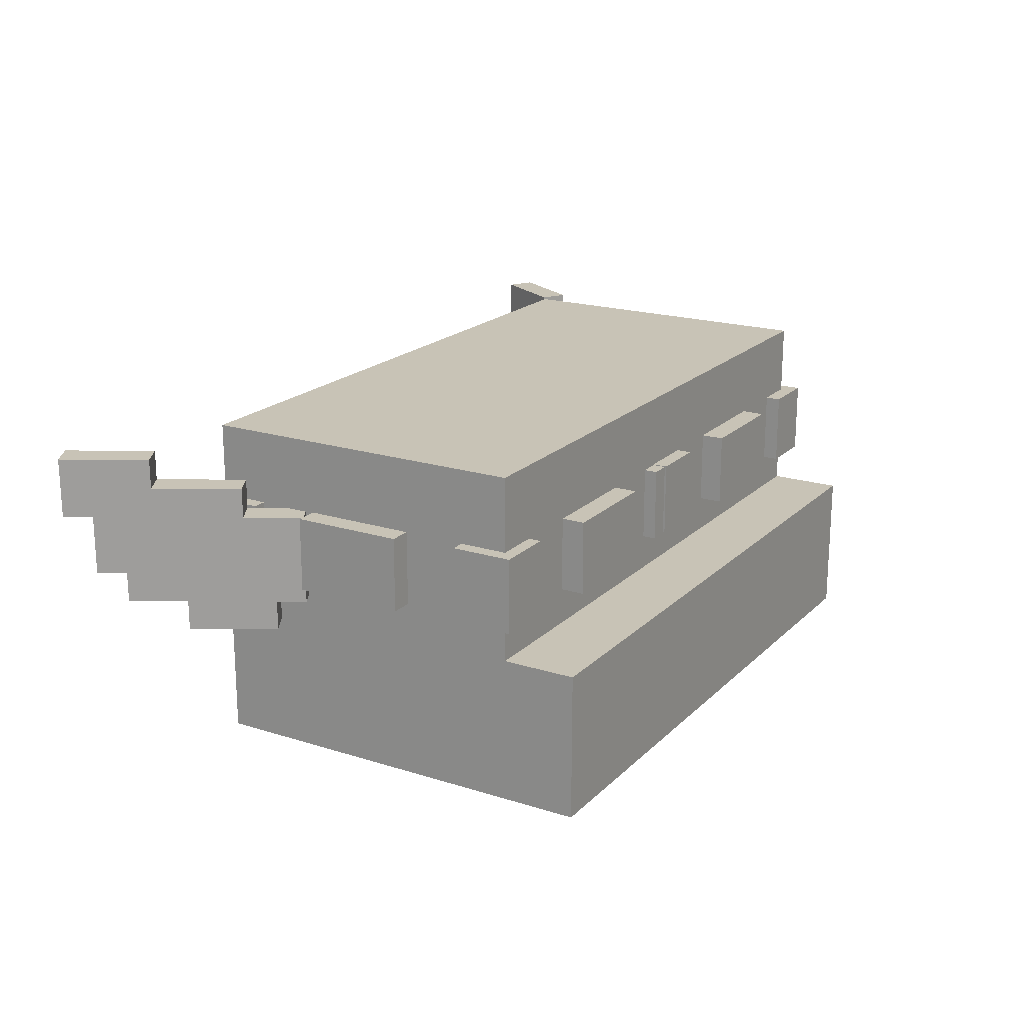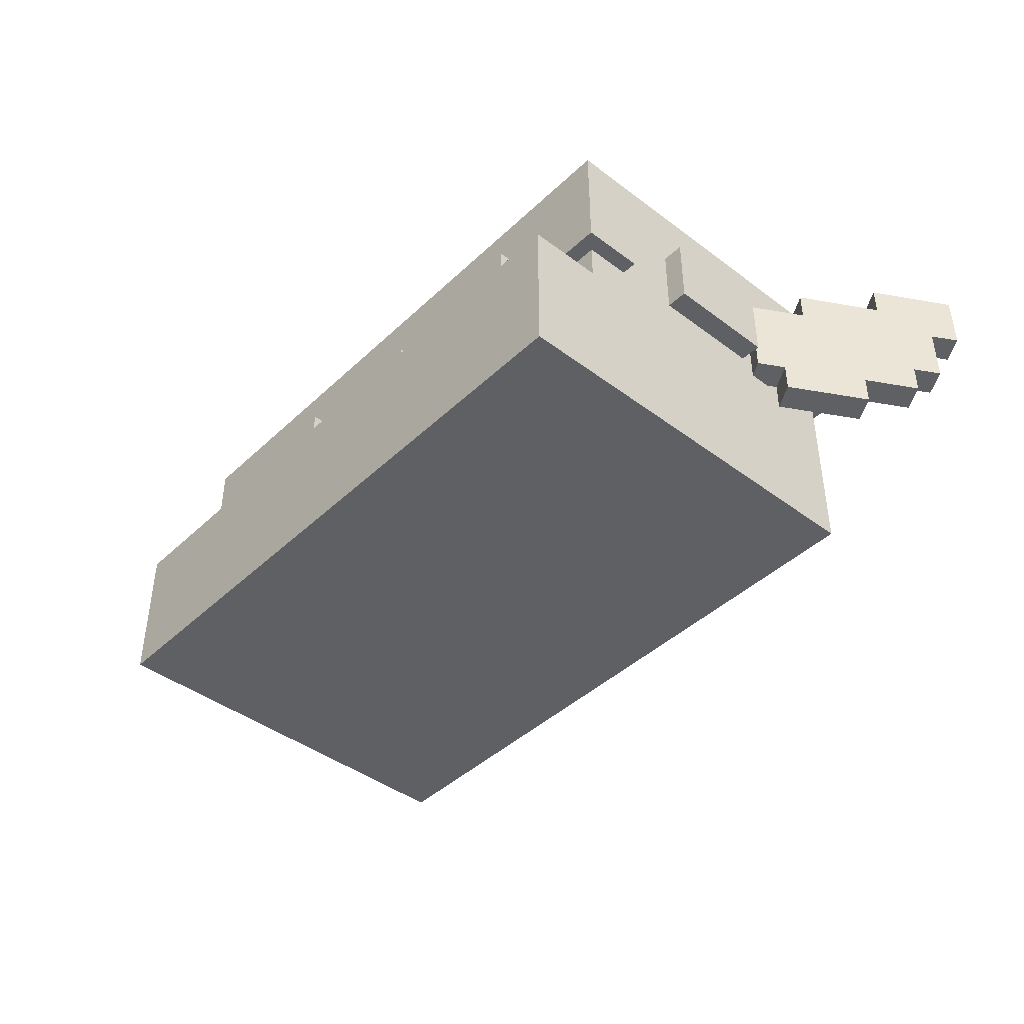
<metadata>
{"format":"obj","ext":"obj","renderer":"f3d","projection":"perspective","resolution":1024,"background":"white","views":[{"elev":19.4,"azim":-59.3,"up":"+Z"},{"elev":-42.7,"azim":48.1,"up":"+Z"}]}
</metadata>
<code>
g boots_gray
v 0.45 -0.65 0
v -0.45 0.45 0
v -0.45 -0.65 0
v 0.45 0.45 0
v 0.45 0.45 0.9
v -0.45 -0.45 0.9
v -0.45 0.45 0.9
v 0.45 -0.45 0.9
v 0.45 -0.65 0
v -0.45 -0.65 0.4
v 0.45 -0.65 0.4
v -0.45 -0.65 0
v 0.45 -0.45 0.9
v -0.45 -0.45 0.4
v -0.45 -0.45 0.9
v 0.45 -0.45 0.4
v 0.45 -0.65 0.4
v 0.45 0.45 0
v 0.45 -0.65 0
v 0.45 -0.45 0.4
v 0.45 -0.45 0.9
v 0.45 0.45 0.9
v -0.45 0.45 0.9
v 0.45 0.45 0
v 0.45 0.45 0.9
v -0.45 0.45 0
v -0.45 -0.45 0.9
v -0.45 0.45 0
v -0.45 0.45 0.9
v -0.45 -0.45 0.4
v -0.45 -0.65 0
v -0.45 -0.65 0.4
v -0.45 -0.45 0.4
v 0.45 -0.65 0.4
v -0.45 -0.65 0.4
v 0.45 -0.45 0.4
v -0.6952 0.5013 0.8594
v -0.8161 0.7107 0.6978
v -0.8161 0.7107 0.8594
v -0.6952 0.5013 0.7786
v -0.7758 0.6409 0.6978
v -0.7758 0.6409 0.5363
v -0.5744 0.2919 0.7786
v -0.5744 0.2919 0.6978
v -0.7355 0.5711 0.5363
v -0.4938 0.1523 0.6978
v -0.6549 0.4315 0.4555
v -0.7355 0.5711 0.4555
v -0.5341 0.2221 0.4555
v -0.6549 0.4315 0.3747
v -0.5341 0.2221 0.3747
v -0.4938 0.1523 0.4555
v -0.7472 0.7504 0.6978
v -0.6263 0.541 0.8594
v -0.7472 0.7504 0.8594
v -0.6263 0.541 0.7786
v -0.7069 0.6806 0.6978
v -0.7069 0.6806 0.5363
v -0.5054 0.3316 0.7786
v -0.5054 0.3316 0.6978
v -0.6666 0.6108 0.5363
v -0.4248 0.192 0.6978
v -0.586 0.4712 0.4555
v -0.4651 0.2618 0.4555
v -0.4248 0.192 0.4555
v -0.586 0.4712 0.3747
v -0.4651 0.2618 0.3747
v -0.6666 0.6108 0.4555
v -0.6549 0.4315 0.3747
v -0.586 0.4712 0.4555
v -0.6549 0.4315 0.4555
v -0.586 0.4712 0.3747
v -0.5341 0.2221 0.3747
v -0.586 0.4712 0.3747
v -0.6549 0.4315 0.3747
v -0.4651 0.2618 0.3747
v -0.5341 0.2221 0.4555
v -0.4651 0.2618 0.3747
v -0.5341 0.2221 0.3747
v -0.4651 0.2618 0.4555
v -0.7355 0.5711 0.4555
v -0.6666 0.6108 0.5363
v -0.7355 0.5711 0.5363
v -0.6666 0.6108 0.4555
v -0.6549 0.4315 0.4555
v -0.6666 0.6108 0.4555
v -0.7355 0.5711 0.4555
v -0.586 0.4712 0.4555
v -0.4938 0.1523 0.4555
v -0.4651 0.2618 0.4555
v -0.5341 0.2221 0.4555
v -0.4248 0.192 0.4555
v -0.4938 0.1523 0.6978
v -0.4248 0.192 0.4555
v -0.4938 0.1523 0.4555
v -0.4248 0.192 0.6978
v -0.7355 0.5711 0.5363
v -0.7069 0.6806 0.5363
v -0.7758 0.6409 0.5363
v -0.6666 0.6108 0.5363
v -0.7758 0.6409 0.5363
v -0.7069 0.6806 0.6978
v -0.7758 0.6409 0.6978
v -0.7069 0.6806 0.5363
v -0.5744 0.2919 0.6978
v -0.4248 0.192 0.6978
v -0.4938 0.1523 0.6978
v -0.5054 0.3316 0.6978
v -0.7758 0.6409 0.6978
v -0.7472 0.7504 0.6978
v -0.8161 0.7107 0.6978
v -0.7069 0.6806 0.6978
v -0.5744 0.2919 0.7786
v -0.5054 0.3316 0.6978
v -0.5744 0.2919 0.6978
v -0.5054 0.3316 0.7786
v -0.6952 0.5013 0.7786
v -0.5054 0.3316 0.7786
v -0.5744 0.2919 0.7786
v -0.6263 0.541 0.7786
v -0.8161 0.7107 0.6978
v -0.7472 0.7504 0.8594
v -0.8161 0.7107 0.8594
v -0.7472 0.7504 0.6978
v -0.6952 0.5013 0.8594
v -0.6263 0.541 0.7786
v -0.6952 0.5013 0.7786
v -0.6263 0.541 0.8594
v -0.8161 0.7107 0.8594
v -0.6263 0.541 0.8594
v -0.6952 0.5013 0.8594
v -0.7472 0.7504 0.8594
v 1.326 -0.65 -2.033e-06
v 0.4264 0.45 -3.752e-08
v 0.4264 -0.65 -1.632e-06
v 1.326 0.45 -4.388e-07
v 1.326 0.45 0.9
v 0.4264 -0.45 0.9
v 0.4264 0.45 0.9
v 1.326 -0.45 0.9
v 1.326 -0.65 -2.033e-06
v 0.4264 -0.65 0.4
v 1.326 -0.65 0.4
v 0.4264 -0.65 -1.632e-06
v 1.326 -0.45 0.9
v 0.4264 -0.45 0.4
v 0.4264 -0.45 0.9
v 1.326 -0.45 0.4
v 1.326 -0.65 0.4
v 1.326 0.45 -4.388e-07
v 1.326 -0.65 -2.033e-06
v 1.326 -0.45 0.4
v 1.326 -0.45 0.9
v 1.326 0.45 0.9
v 0.4264 0.45 0.9
v 1.326 0.45 -4.388e-07
v 1.326 0.45 0.9
v 0.4264 0.45 -3.752e-08
v 0.4264 -0.45 0.9
v 0.4264 0.45 -3.752e-08
v 0.4264 0.45 0.9
v 0.4264 -0.45 0.4
v 0.4264 -0.65 -1.632e-06
v 0.4264 -0.65 0.4
v 0.4264 -0.45 0.4
v 1.326 -0.65 0.4
v 0.4264 -0.65 0.4
v 1.326 -0.45 0.4
v 1.501 0.5529 0.8594
v 1.622 0.7623 0.6978
v 1.622 0.7623 0.8594
v 1.501 0.5529 0.7786
v 1.582 0.6925 0.6978
v 1.582 0.6925 0.5363
v 1.38 0.3435 0.7786
v 1.38 0.3435 0.6978
v 1.541 0.6227 0.5363
v 1.3 0.2039 0.6978
v 1.461 0.4831 0.4555
v 1.541 0.6227 0.4555
v 1.34 0.2737 0.4555
v 1.461 0.4831 0.3747
v 1.34 0.2737 0.3747
v 1.3 0.2039 0.4555
v 1.691 0.7225 0.6978
v 1.57 0.5131 0.8594
v 1.691 0.7225 0.8594
v 1.57 0.5131 0.7786
v 1.651 0.6527 0.6978
v 1.651 0.6527 0.5363
v 1.449 0.3037 0.7786
v 1.449 0.3037 0.6978
v 1.61 0.5829 0.5363
v 1.369 0.1641 0.6978
v 1.53 0.4433 0.4555
v 1.409 0.2339 0.4555
v 1.369 0.1641 0.4555
v 1.53 0.4433 0.3747
v 1.409 0.2339 0.3747
v 1.61 0.5829 0.4555
v 1.461 0.4831 0.3747
v 1.53 0.4433 0.4555
v 1.461 0.4831 0.4555
v 1.53 0.4433 0.3747
v 1.34 0.2737 0.3747
v 1.53 0.4433 0.3747
v 1.461 0.4831 0.3747
v 1.409 0.2339 0.3747
v 1.34 0.2737 0.4555
v 1.409 0.2339 0.3747
v 1.34 0.2737 0.3747
v 1.409 0.2339 0.4555
v 1.541 0.6227 0.4555
v 1.61 0.5829 0.5363
v 1.541 0.6227 0.5363
v 1.61 0.5829 0.4555
v 1.461 0.4831 0.4555
v 1.61 0.5829 0.4555
v 1.541 0.6227 0.4555
v 1.53 0.4433 0.4555
v 1.3 0.2039 0.4555
v 1.409 0.2339 0.4555
v 1.34 0.2737 0.4555
v 1.369 0.1641 0.4555
v 1.3 0.2039 0.6978
v 1.369 0.1641 0.4555
v 1.3 0.2039 0.4555
v 1.369 0.1641 0.6978
v 1.541 0.6227 0.5363
v 1.651 0.6527 0.5363
v 1.582 0.6925 0.5363
v 1.61 0.5829 0.5363
v 1.582 0.6925 0.5363
v 1.651 0.6527 0.6978
v 1.582 0.6925 0.6978
v 1.651 0.6527 0.5363
v 1.38 0.3435 0.6978
v 1.369 0.1641 0.6978
v 1.3 0.2039 0.6978
v 1.449 0.3037 0.6978
v 1.582 0.6925 0.6978
v 1.691 0.7225 0.6978
v 1.622 0.7623 0.6978
v 1.651 0.6527 0.6978
v 1.38 0.3435 0.7786
v 1.449 0.3037 0.6978
v 1.38 0.3435 0.6978
v 1.449 0.3037 0.7786
v 1.501 0.5529 0.7786
v 1.449 0.3037 0.7786
v 1.38 0.3435 0.7786
v 1.57 0.5131 0.7786
v 1.622 0.7623 0.6978
v 1.691 0.7225 0.8594
v 1.622 0.7623 0.8594
v 1.691 0.7225 0.6978
v 1.501 0.5529 0.8594
v 1.57 0.5131 0.7786
v 1.501 0.5529 0.7786
v 1.57 0.5131 0.8594
v 1.622 0.7623 0.8594
v 1.57 0.5131 0.8594
v 1.501 0.5529 0.8594
v 1.691 0.7225 0.8594
v -0.1502 -0.5132 0.4974
v 0.152 -0.4492 0.4974
v -0.1502 -0.4492 0.4974
v 0.152 -0.5132 0.4974
v -0.1502 -0.5132 0.6998
v 0.152 -0.4492 0.6998
v 0.152 -0.5132 0.6998
v -0.1502 -0.4492 0.6998
v -0.1502 -0.5132 0.4974
v 0.152 -0.5132 0.6998
v 0.152 -0.5132 0.4974
v -0.1502 -0.5132 0.6998
v 0.152 -0.5132 0.4974
v 0.152 -0.4492 0.6998
v 0.152 -0.4492 0.4974
v 0.152 -0.5132 0.6998
v -0.1502 -0.4492 0.4974
v -0.1502 -0.5132 0.6998
v -0.1502 -0.5132 0.4974
v -0.1502 -0.4492 0.6998
v -0.5103 0.1522 0.4974
v -0.4462 -0.15 0.4974
v -0.4462 0.1522 0.4974
v -0.5103 -0.15 0.4974
v -0.5103 0.1522 0.6998
v -0.4462 -0.15 0.6998
v -0.5103 -0.15 0.6998
v -0.4462 0.1522 0.6998
v -0.5103 0.1522 0.4974
v -0.5103 -0.15 0.6998
v -0.5103 -0.15 0.4974
v -0.5103 0.1522 0.6998
v -0.5103 -0.15 0.4974
v -0.4462 -0.15 0.6998
v -0.4462 -0.15 0.4974
v -0.5103 -0.15 0.6998
v -0.4462 0.1522 0.4974
v -0.5103 0.1522 0.6998
v -0.5103 0.1522 0.4974
v -0.4462 0.1522 0.6998
v 0.152 0.5089 0.4974
v -0.1502 0.4448 0.4974
v 0.152 0.4448 0.4974
v -0.1502 0.5089 0.4974
v 0.152 0.5089 0.6998
v -0.1502 0.4448 0.6998
v -0.1502 0.5089 0.6998
v 0.152 0.4448 0.6998
v 0.152 0.5089 0.4974
v -0.1502 0.5089 0.6998
v -0.1502 0.5089 0.4974
v 0.152 0.5089 0.6998
v -0.1502 0.5089 0.4974
v -0.1502 0.4448 0.6998
v -0.1502 0.4448 0.4974
v -0.1502 0.5089 0.6998
v 0.152 0.4448 0.4974
v 0.152 0.5089 0.6998
v 0.152 0.5089 0.4974
v 0.152 0.4448 0.6998
v -0.488 -0.4847 0.4974
v -0.3285 -0.3201 0.4974
v -0.488 -0.3201 0.4974
v -0.3285 -0.4847 0.4974
v -0.488 -0.4847 0.6998
v -0.3285 -0.3201 0.6998
v -0.3285 -0.4847 0.6998
v -0.488 -0.3201 0.6998
v -0.488 -0.4847 0.4974
v -0.3285 -0.4847 0.6998
v -0.3285 -0.4847 0.4974
v -0.488 -0.4847 0.6998
v -0.3285 -0.4847 0.4974
v -0.3285 -0.3201 0.6998
v -0.3285 -0.3201 0.4974
v -0.3285 -0.4847 0.6998
v -0.488 -0.3201 0.4974
v -0.488 -0.4847 0.6998
v -0.488 -0.4847 0.4974
v -0.488 -0.3201 0.6998
v -0.488 -0.3201 0.6998
v -0.3285 -0.3201 0.4974
v -0.3285 -0.3201 0.6998
v -0.488 -0.3201 0.4974
v -0.488 0.3178 0.4974
v -0.3285 0.4823 0.4974
v -0.488 0.4823 0.4974
v -0.3285 0.3178 0.4974
v -0.488 0.3178 0.6998
v -0.3285 0.4823 0.6999
v -0.3285 0.3178 0.6998
v -0.488 0.4823 0.6999
v -0.488 0.3178 0.4974
v -0.3285 0.3178 0.6998
v -0.3285 0.3178 0.4974
v -0.488 0.3178 0.6998
v -0.3285 0.3178 0.4974
v -0.3285 0.4823 0.6999
v -0.3285 0.4823 0.4974
v -0.3285 0.3178 0.6998
v -0.488 0.4823 0.4974
v -0.488 0.3178 0.6998
v -0.488 0.3178 0.4974
v -0.488 0.4823 0.6999
v -0.488 0.4823 0.6999
v -0.3285 0.4823 0.4974
v -0.3285 0.4823 0.6999
v -0.488 0.4823 0.4974
v 0.3346 0.3178 0.4974
v 0.4941 0.4823 0.4974
v 0.3346 0.4823 0.4974
v 0.4941 0.3178 0.4974
v 0.3346 0.3178 0.6998
v 0.4941 0.4823 0.6998
v 0.4941 0.3178 0.6998
v 0.3346 0.4823 0.6998
v 0.3346 0.3178 0.4974
v 0.4941 0.3178 0.6998
v 0.4941 0.3178 0.4974
v 0.3346 0.3178 0.6998
v 0.4941 0.3178 0.4974
v 0.4941 0.4823 0.6998
v 0.4941 0.4823 0.4974
v 0.4941 0.3178 0.6998
v 0.3346 0.4823 0.4974
v 0.3346 0.3178 0.6998
v 0.3346 0.3178 0.4974
v 0.3346 0.4823 0.6998
v 0.3346 0.4823 0.6998
v 0.4941 0.4823 0.4974
v 0.4941 0.4823 0.6998
v 0.3346 0.4823 0.4974
v 0.3346 -0.4861 0.4974
v 0.4941 -0.3216 0.4974
v 0.3346 -0.3216 0.4974
v 0.4941 -0.4861 0.4974
v 0.3346 -0.4861 0.6998
v 0.4941 -0.3216 0.6998
v 0.4941 -0.4861 0.6998
v 0.3346 -0.3216 0.6998
v 0.3346 -0.4861 0.4974
v 0.4941 -0.4861 0.6998
v 0.4941 -0.4861 0.4974
v 0.3346 -0.4861 0.6998
v 0.4941 -0.4861 0.4974
v 0.4941 -0.3216 0.6998
v 0.4941 -0.3216 0.4974
v 0.4941 -0.4861 0.6998
v 0.3346 -0.3216 0.4974
v 0.3346 -0.4861 0.6998
v 0.3346 -0.4861 0.4974
v 0.3346 -0.3216 0.6998
v 0.3346 -0.3216 0.6998
v 0.4941 -0.3216 0.4974
v 0.4941 -0.3216 0.6998
v 0.3346 -0.3216 0.4974
v 0.3891 -0.491 0.4996
v 0.5486 -0.3264 0.4996
v 0.3891 -0.3264 0.4996
v 0.5486 -0.491 0.4996
v 0.3891 -0.491 0.702
v 0.5486 -0.3264 0.702
v 0.5486 -0.491 0.702
v 0.3891 -0.3264 0.702
v 0.3891 -0.491 0.4996
v 0.5486 -0.491 0.702
v 0.5486 -0.491 0.4996
v 0.3891 -0.491 0.702
v 0.5486 -0.491 0.4996
v 0.5486 -0.3264 0.702
v 0.5486 -0.3264 0.4996
v 0.5486 -0.491 0.702
v 0.3891 -0.3264 0.4996
v 0.3891 -0.491 0.702
v 0.3891 -0.491 0.4996
v 0.3891 -0.3264 0.702
v 0.3891 -0.3264 0.702
v 0.5486 -0.3264 0.4996
v 0.5486 -0.3264 0.702
v 0.3891 -0.3264 0.4996
v 0.3891 0.323 0.4996
v 0.5486 0.4875 0.4996
v 0.3891 0.4875 0.4996
v 0.5486 0.323 0.4996
v 0.3891 0.323 0.702
v 0.5486 0.4875 0.702
v 0.5486 0.323 0.702
v 0.3891 0.4875 0.702
v 0.3891 0.323 0.4996
v 0.5486 0.323 0.702
v 0.5486 0.323 0.4996
v 0.3891 0.323 0.702
v 0.5486 0.323 0.4996
v 0.5486 0.4875 0.702
v 0.5486 0.4875 0.4996
v 0.5486 0.323 0.702
v 0.3891 0.4875 0.4996
v 0.3891 0.323 0.702
v 0.3891 0.323 0.4996
v 0.3891 0.4875 0.702
v 0.3891 0.4875 0.702
v 0.5486 0.4875 0.4996
v 0.5486 0.4875 0.702
v 0.3891 0.4875 0.4996
v 1.209 0.3212 0.4996
v 1.368 0.4858 0.4996
v 1.209 0.4858 0.4996
v 1.368 0.3212 0.4996
v 1.209 0.3212 0.702
v 1.368 0.4858 0.702
v 1.368 0.3212 0.702
v 1.209 0.4858 0.702
v 1.209 0.3212 0.4996
v 1.368 0.3212 0.702
v 1.368 0.3212 0.4996
v 1.209 0.3212 0.702
v 1.368 0.3212 0.4996
v 1.368 0.4858 0.702
v 1.368 0.4858 0.4996
v 1.368 0.3212 0.702
v 1.209 0.4858 0.4996
v 1.209 0.3212 0.702
v 1.209 0.3212 0.4996
v 1.209 0.4858 0.702
v 1.209 0.4858 0.702
v 1.368 0.4858 0.4996
v 1.368 0.4858 0.702
v 1.209 0.4858 0.4996
v 1.209 -0.4924 0.4996
v 1.368 -0.3279 0.4996
v 1.209 -0.3279 0.4996
v 1.368 -0.4924 0.4996
v 1.209 -0.4924 0.702
v 1.368 -0.3279 0.702
v 1.368 -0.4924 0.702
v 1.209 -0.3279 0.702
v 1.209 -0.4924 0.4996
v 1.368 -0.4924 0.702
v 1.368 -0.4924 0.4996
v 1.209 -0.4924 0.702
v 1.368 -0.4924 0.4996
v 1.368 -0.3279 0.702
v 1.368 -0.3279 0.4996
v 1.368 -0.4924 0.702
v 1.209 -0.3279 0.4996
v 1.209 -0.4924 0.702
v 1.209 -0.4924 0.4996
v 1.209 -0.3279 0.702
v 1.209 -0.3279 0.702
v 1.368 -0.3279 0.4996
v 1.368 -0.3279 0.702
v 1.209 -0.3279 0.4996
v 0.7234 -0.5132 0.4996
v 1.026 -0.4492 0.4996
v 0.7234 -0.4492 0.4996
v 1.026 -0.5132 0.4996
v 0.7234 -0.5132 0.702
v 1.026 -0.4492 0.702
v 1.026 -0.5132 0.702
v 0.7234 -0.4492 0.702
v 0.7234 -0.5132 0.4996
v 1.026 -0.5132 0.702
v 1.026 -0.5132 0.4996
v 0.7234 -0.5132 0.702
v 1.026 -0.5132 0.4996
v 1.026 -0.4492 0.702
v 1.026 -0.4492 0.4996
v 1.026 -0.5132 0.702
v 0.7234 -0.4492 0.4996
v 0.7234 -0.5132 0.702
v 0.7234 -0.5132 0.4996
v 0.7234 -0.4492 0.702
v 1.385 -0.1501 0.4996
v 1.321 0.1522 0.4996
v 1.321 -0.1501 0.4996
v 1.385 0.1522 0.4996
v 1.385 -0.1501 0.702
v 1.321 0.1522 0.702
v 1.385 0.1522 0.702
v 1.321 -0.1501 0.702
v 1.385 -0.1501 0.4996
v 1.385 0.1522 0.702
v 1.385 0.1522 0.4996
v 1.385 -0.1501 0.702
v 1.385 0.1522 0.4996
v 1.321 0.1522 0.702
v 1.321 0.1522 0.4996
v 1.385 0.1522 0.702
v 1.321 -0.1501 0.4996
v 1.385 -0.1501 0.702
v 1.385 -0.1501 0.4996
v 1.321 -0.1501 0.702
v 1.026 0.5089 0.4996
v 0.7234 0.4448 0.4996
v 1.026 0.4448 0.4996
v 0.7234 0.5089 0.4996
v 1.026 0.5089 0.702
v 0.7234 0.4448 0.702
v 0.7234 0.5089 0.702
v 1.026 0.4448 0.702
v 1.026 0.5089 0.4996
v 0.7234 0.5089 0.702
v 0.7234 0.5089 0.4996
v 1.026 0.5089 0.702
v 0.7234 0.5089 0.4996
v 0.7234 0.4448 0.702
v 0.7234 0.4448 0.4996
v 0.7234 0.5089 0.702
v 1.026 0.4448 0.4996
v 1.026 0.5089 0.702
v 1.026 0.5089 0.4996
v 1.026 0.4448 0.702
g boots_gray_0
f 3 2 1
f 4 1 2
f 7 6 5
f 8 5 6
f 11 10 9
f 12 9 10
f 15 14 13
f 16 13 14
f 19 18 17
f 17 18 20
f 18 21 20
f 22 21 18
f 25 24 23
f 26 23 24
f 29 28 27
f 28 30 27
f 31 30 28
f 32 30 31
f 35 34 33
f 36 33 34
f 39 38 37
f 38 40 37
f 41 40 38
f 42 40 41
f 43 40 42
f 44 43 42
f 45 44 42
f 46 44 45
f 47 46 45
f 48 47 45
f 49 46 47
f 50 49 47
f 51 49 50
f 52 46 49
f 55 54 53
f 54 56 53
f 56 57 53
f 58 57 56
f 59 58 56
f 60 58 59
f 61 58 60
f 62 61 60
f 63 61 62
f 64 63 62
f 65 64 62
f 66 63 64
f 67 66 64
f 68 61 63
f 71 70 69
f 72 69 70
f 75 74 73
f 76 73 74
f 79 78 77
f 80 77 78
f 83 82 81
f 84 81 82
f 87 86 85
f 88 85 86
f 91 90 89
f 92 89 90
f 95 94 93
f 96 93 94
f 99 98 97
f 100 97 98
f 103 102 101
f 104 101 102
f 107 106 105
f 108 105 106
f 111 110 109
f 112 109 110
f 115 114 113
f 116 113 114
f 119 118 117
f 120 117 118
f 123 122 121
f 124 121 122
f 127 126 125
f 128 125 126
f 131 130 129
f 132 129 130
f 135 134 133
f 136 133 134
f 139 138 137
f 140 137 138
f 143 142 141
f 144 141 142
f 147 146 145
f 148 145 146
f 151 150 149
f 149 150 152
f 150 153 152
f 154 153 150
f 157 156 155
f 158 155 156
f 161 160 159
f 160 162 159
f 163 162 160
f 164 162 163
f 167 166 165
f 168 165 166
f 171 170 169
f 170 172 169
f 173 172 170
f 174 172 173
f 175 172 174
f 176 175 174
f 177 176 174
f 178 176 177
f 179 178 177
f 180 179 177
f 181 178 179
f 182 181 179
f 183 181 182
f 184 178 181
f 187 186 185
f 186 188 185
f 188 189 185
f 190 189 188
f 191 190 188
f 192 190 191
f 193 190 192
f 194 193 192
f 195 193 194
f 196 195 194
f 197 196 194
f 198 195 196
f 199 198 196
f 200 193 195
f 203 202 201
f 204 201 202
f 207 206 205
f 208 205 206
f 211 210 209
f 212 209 210
f 215 214 213
f 216 213 214
f 219 218 217
f 220 217 218
f 223 222 221
f 224 221 222
f 227 226 225
f 228 225 226
f 231 230 229
f 232 229 230
f 235 234 233
f 236 233 234
f 239 238 237
f 240 237 238
f 243 242 241
f 244 241 242
f 247 246 245
f 248 245 246
f 251 250 249
f 252 249 250
f 255 254 253
f 256 253 254
f 259 258 257
f 260 257 258
f 263 262 261
f 264 261 262
f 267 266 265
f 268 265 266
f 271 270 269
f 272 269 270
f 275 274 273
f 276 273 274
f 279 278 277
f 280 277 278
f 283 282 281
f 284 281 282
f 287 286 285
f 288 285 286
f 291 290 289
f 292 289 290
f 295 294 293
f 296 293 294
f 299 298 297
f 300 297 298
f 303 302 301
f 304 301 302
f 307 306 305
f 308 305 306
f 311 310 309
f 312 309 310
f 315 314 313
f 316 313 314
f 319 318 317
f 320 317 318
f 323 322 321
f 324 321 322
f 327 326 325
f 328 325 326
f 331 330 329
f 332 329 330
f 335 334 333
f 336 333 334
f 339 338 337
f 340 337 338
f 343 342 341
f 344 341 342
f 347 346 345
f 348 345 346
f 351 350 349
f 352 349 350
f 355 354 353
f 356 353 354
f 359 358 357
f 360 357 358
f 363 362 361
f 364 361 362
f 367 366 365
f 368 365 366
f 371 370 369
f 372 369 370
f 375 374 373
f 376 373 374
f 379 378 377
f 380 377 378
f 383 382 381
f 384 381 382
f 387 386 385
f 388 385 386
f 391 390 389
f 392 389 390
f 395 394 393
f 396 393 394
f 399 398 397
f 400 397 398
f 403 402 401
f 404 401 402
f 407 406 405
f 408 405 406
f 411 410 409
f 412 409 410
f 415 414 413
f 416 413 414
f 419 418 417
f 420 417 418
f 423 422 421
f 424 421 422
f 427 426 425
f 428 425 426
f 431 430 429
f 432 429 430
f 435 434 433
f 436 433 434
f 439 438 437
f 440 437 438
f 443 442 441
f 444 441 442
f 447 446 445
f 448 445 446
f 451 450 449
f 452 449 450
f 455 454 453
f 456 453 454
f 459 458 457
f 460 457 458
f 463 462 461
f 464 461 462
f 467 466 465
f 468 465 466
f 471 470 469
f 472 469 470
f 475 474 473
f 476 473 474
f 479 478 477
f 480 477 478
f 483 482 481
f 484 481 482
f 487 486 485
f 488 485 486
f 491 490 489
f 492 489 490
f 495 494 493
f 496 493 494
f 499 498 497
f 500 497 498
f 503 502 501
f 504 501 502
f 507 506 505
f 508 505 506
f 511 510 509
f 512 509 510
f 515 514 513
f 516 513 514
f 519 518 517
f 520 517 518
f 523 522 521
f 524 521 522
f 527 526 525
f 528 525 526
f 531 530 529
f 532 529 530
f 535 534 533
f 536 533 534
f 539 538 537
f 540 537 538
f 543 542 541
f 544 541 542
f 547 546 545
f 548 545 546
f 551 550 549
f 552 549 550
f 555 554 553
f 556 553 554
f 559 558 557
f 560 557 558
f 563 562 561
f 564 561 562
f 567 566 565
f 568 565 566
f 571 570 569
f 572 569 570
f 575 574 573
f 576 573 574

</code>
